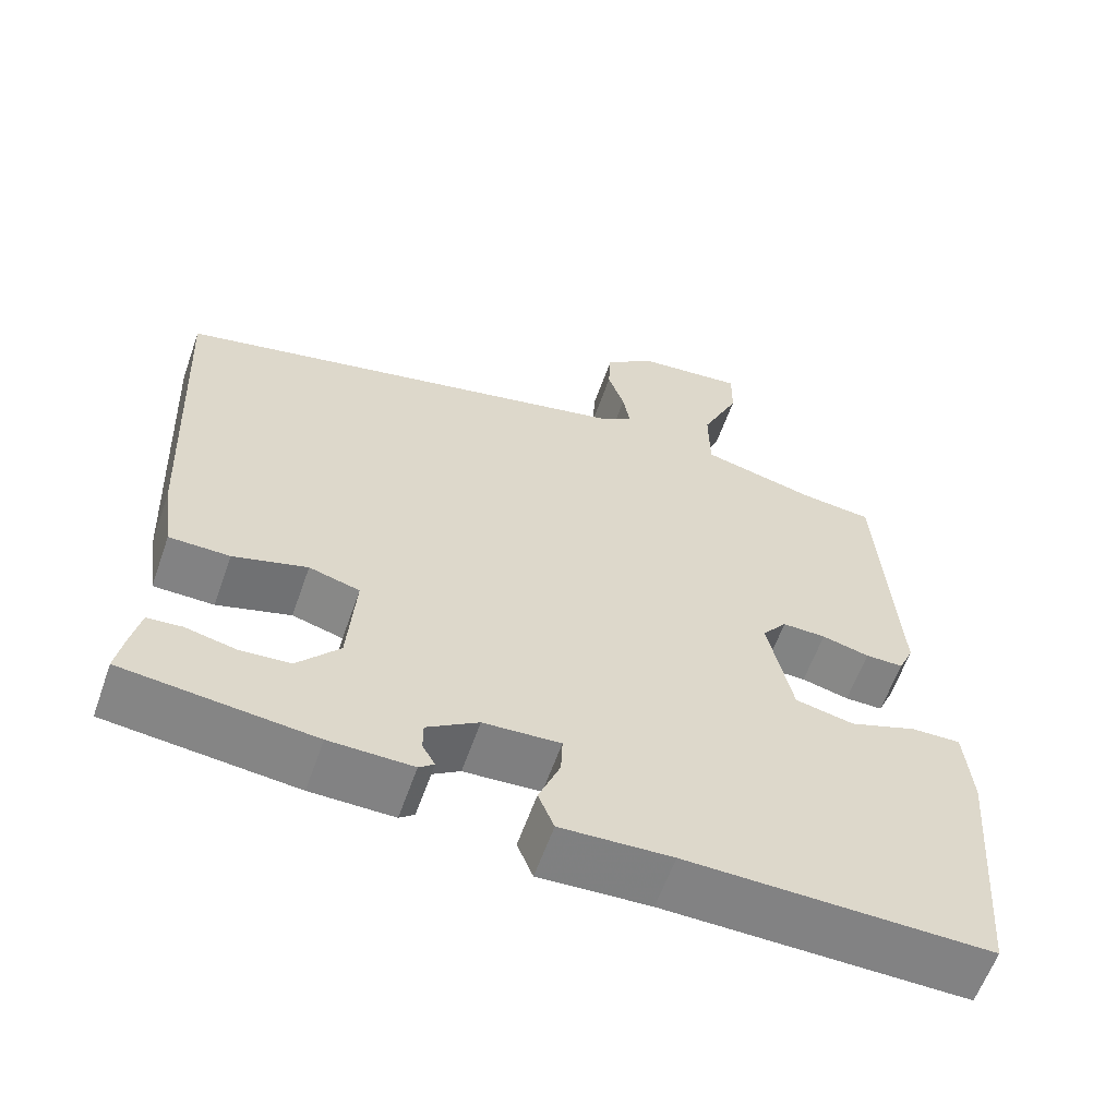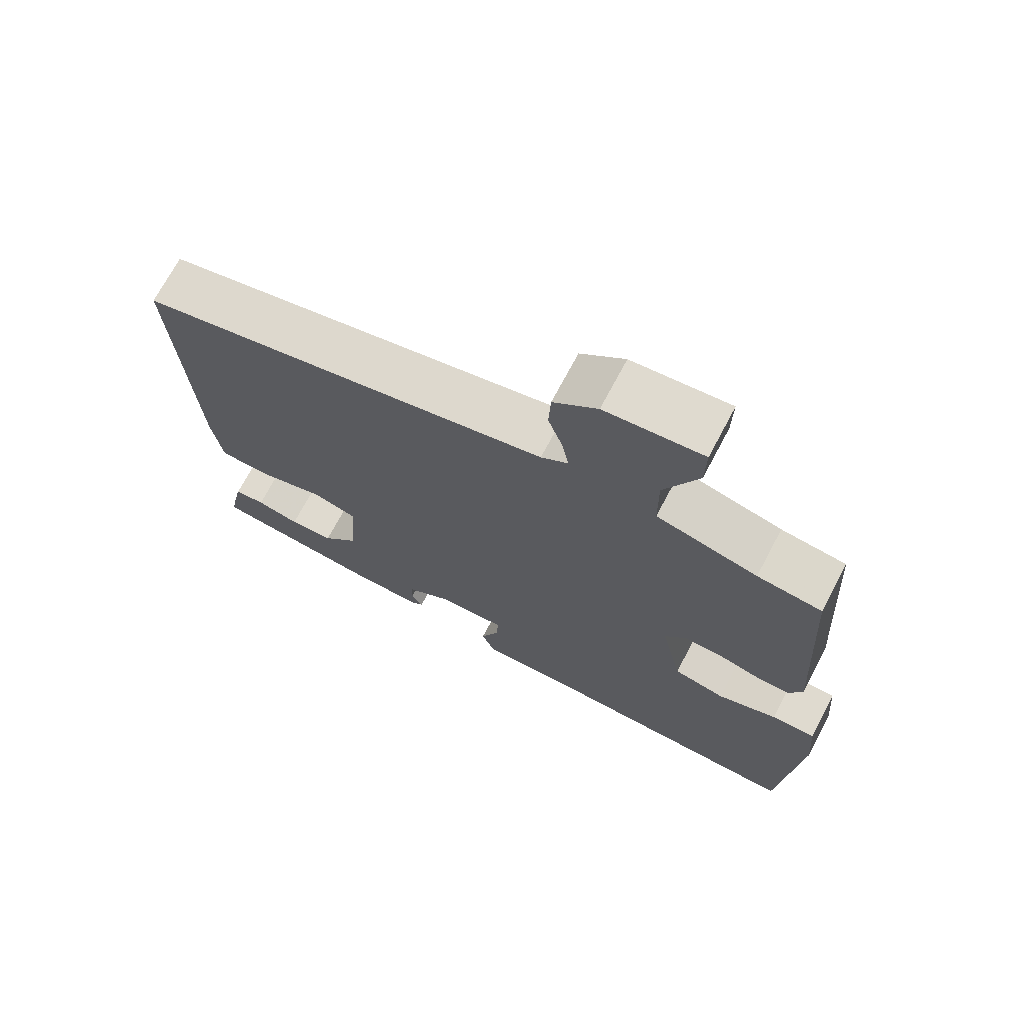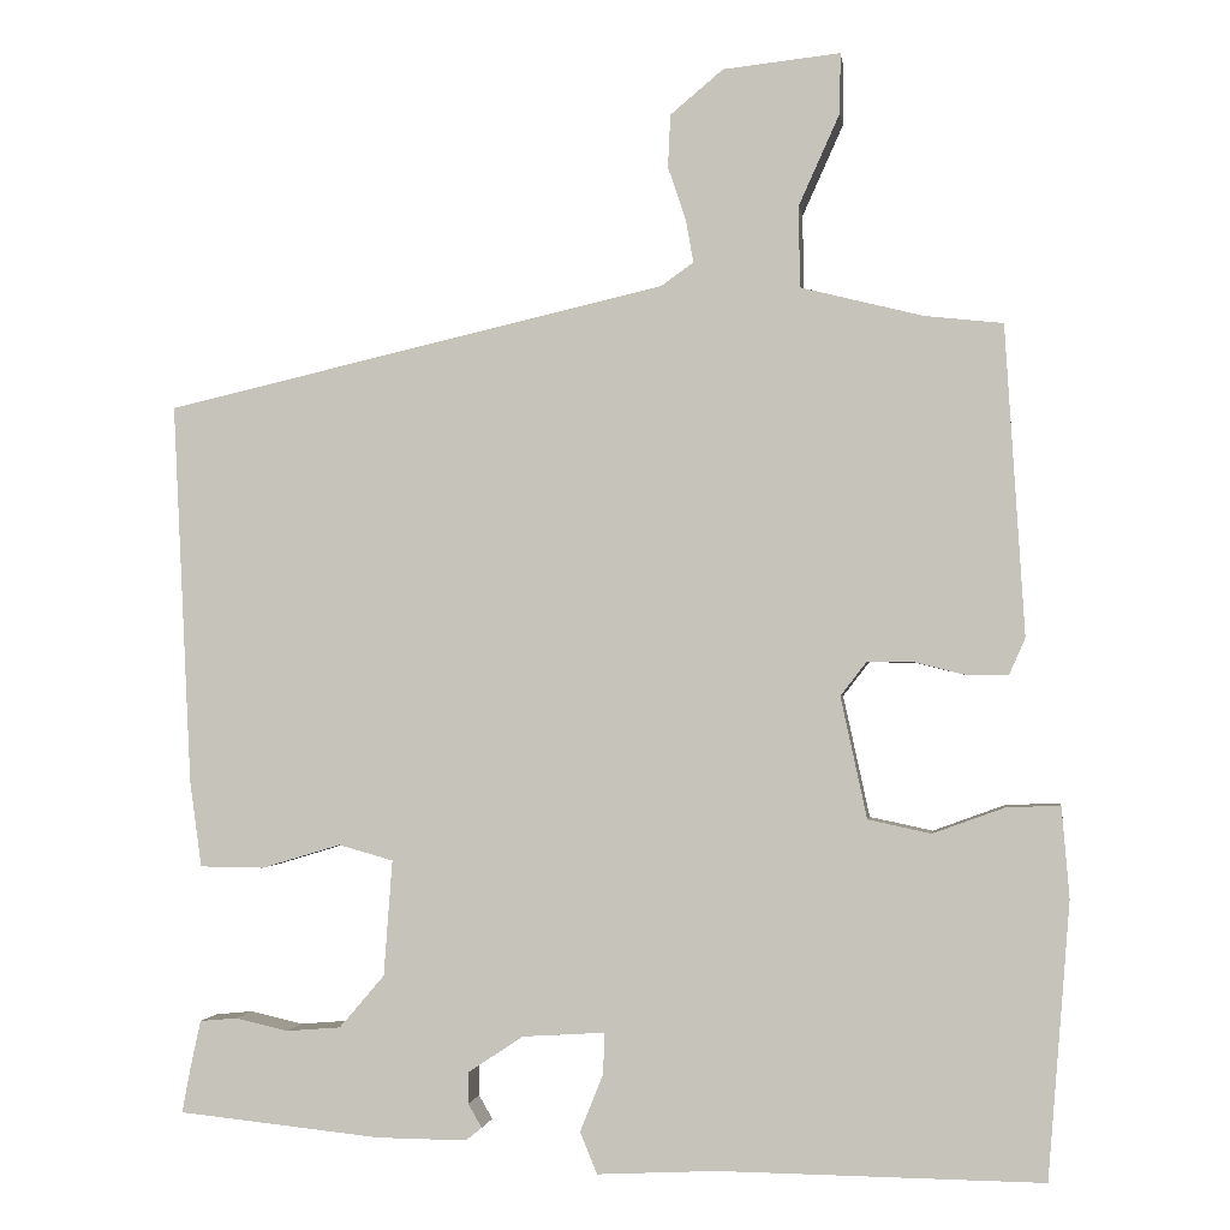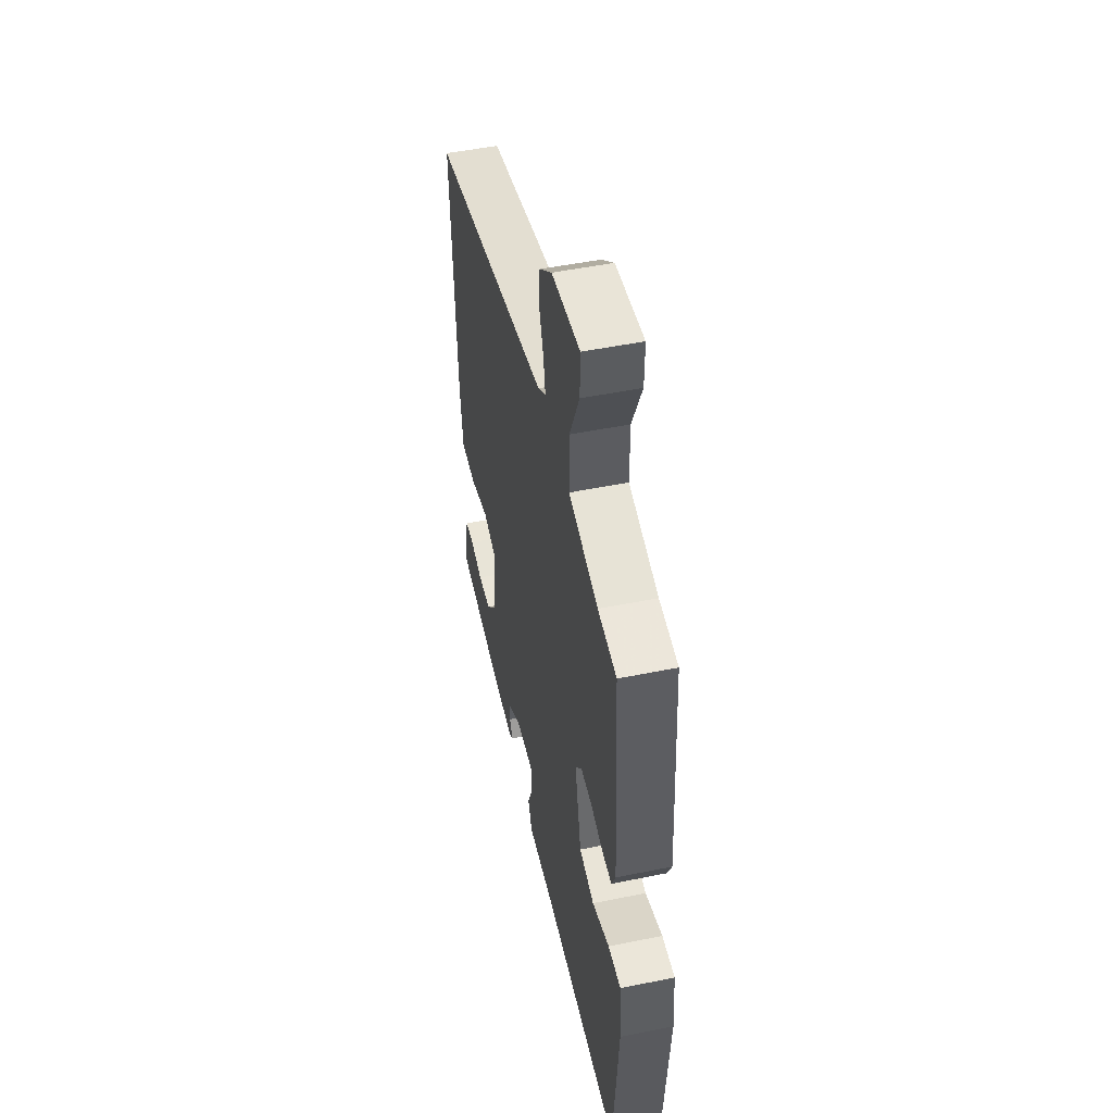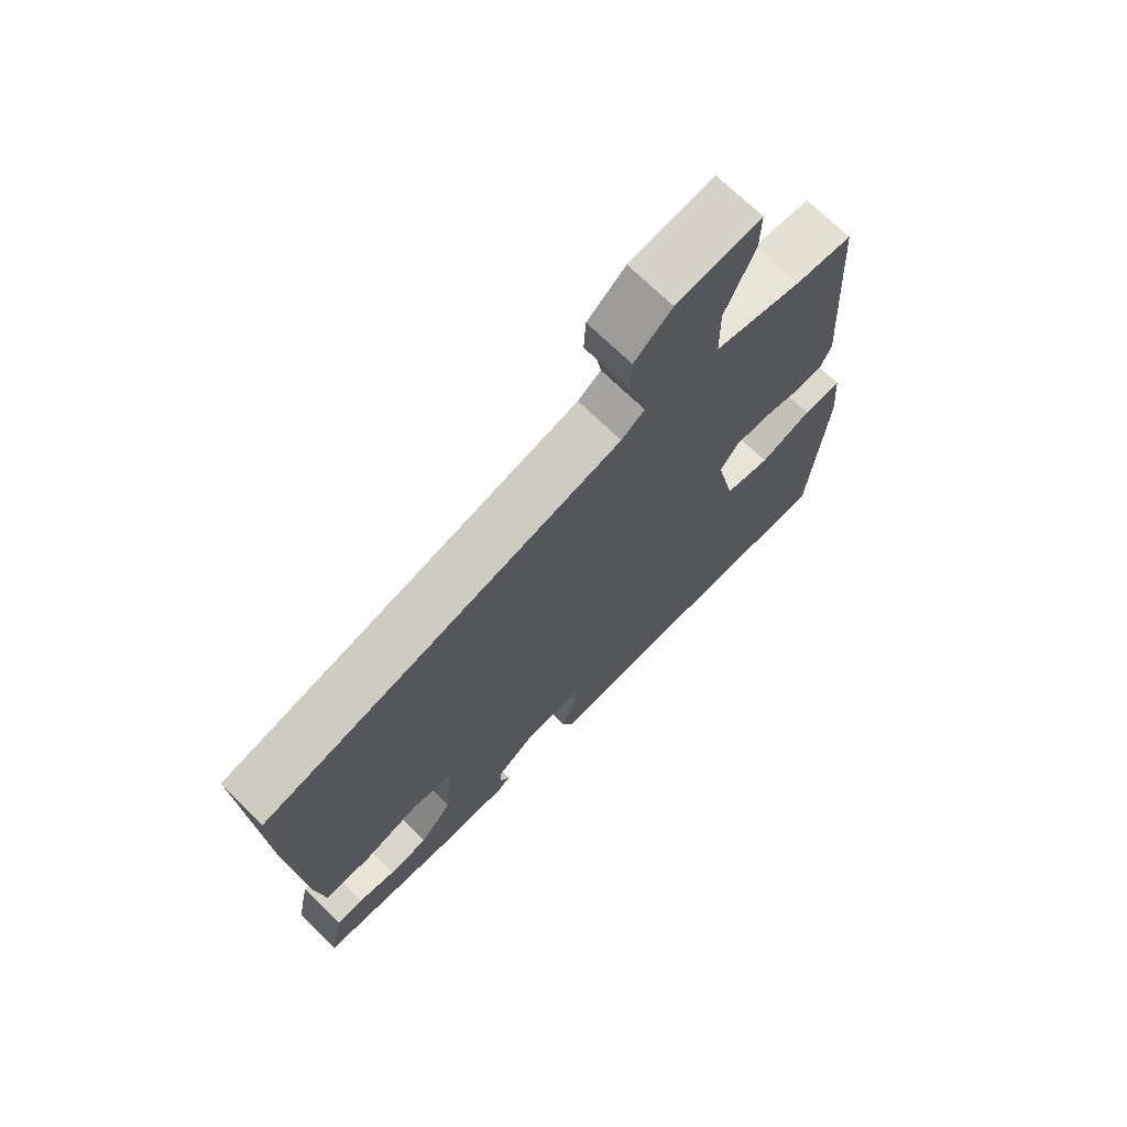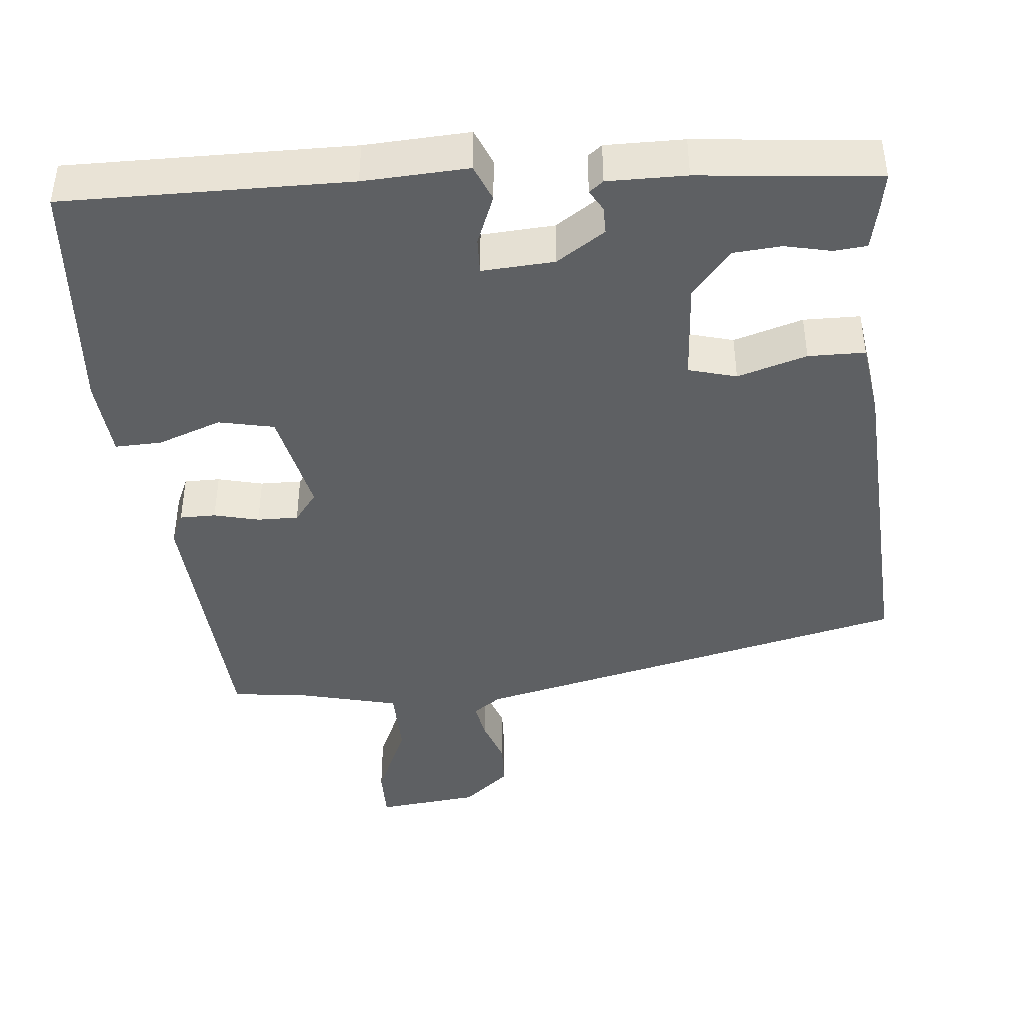
<metadata>
{"format":"obj","ext":"obj","renderer":"f3d","projection":"perspective","resolution":1024,"background":"white","views":[{"elev":-60.7,"azim":-19.4,"up":"+Z"},{"elev":71.2,"azim":27.9,"up":"+Z"},{"elev":-1.6,"azim":7.6,"up":"+Z"},{"elev":50.0,"azim":77.4,"up":"+Z"},{"elev":71.1,"azim":-45.6,"up":"+Z"},{"elev":-42.5,"azim":-174.4,"up":"+Y"}]}
</metadata>
<code>
v -0.514 0.07 0.408
v 0.076 0.07 0.544
v 0.114 0.07 0.571
v 0.105 0.07 0.622
v 0.084 0.07 0.684
v 0.087 0.07 0.746
v 0.149 0.07 0.798
v 0.287 0.07 0.813
v 0.286 0.07 0.742
v 0.238 0.07 0.635
v 0.239 0.07 0.539
v 0.383 0.07 0.503
v 0.475 0.07 0.493
v 0.498 0.07 0.129
v 0.479 0.07 0.086
v 0.431 0.07 0.086
v 0.371 0.07 0.101
v 0.316 0.07 0.102
v 0.285 0.07 0.062
v 0.316 0.07 -0.081
v 0.39 0.07 -0.097
v 0.475 0.07 -0.066
v 0.538 0.07 -0.064
v 0.547 0.07 -0.171
v 0.521 0.07 -0.495
v 0.14 0.07 -0.49
v 0 0.07 -0.497
v -0.02 0.07 -0.448
v 0.007 0.07 -0.381
v 0.009 0.07 -0.332
v -0.088 0.07 -0.338
v -0.153 0.07 -0.381
v -0.153 0.07 -0.418
v -0.137 0.07 -0.446
v -0.156 0.07 -0.461
v -0.261 0.07 -0.46
v -0.5 0.07 -0.435
v -0.491 0.07 -0.386
v -0.478 0.07 -0.326
v -0.434 0.07 -0.322
v -0.372 0.07 -0.336
v -0.308 0.07 -0.331
v -0.255 0.07 -0.269
v -0.245 0.07 -0.133
v -0.309 0.07 -0.115
v -0.402 0.07 -0.143
v -0.478 0.07 -0.142
v -0.492 0.07 -0.041
v -0.514 0 0.408
v 0.076 0 0.544
v 0.114 0 0.571
v 0.105 0 0.622
v 0.084 0 0.684
v 0.087 0 0.746
v 0.149 0 0.798
v 0.287 0 0.813
v 0.286 0 0.742
v 0.238 0 0.635
v 0.239 0 0.539
v 0.383 0 0.503
v 0.475 0 0.493
v 0.498 0 0.129
v 0.479 0 0.086
v 0.431 0 0.086
v 0.371 0 0.101
v 0.316 0 0.102
v 0.285 0 0.062
v 0.316 0 -0.081
v 0.39 0 -0.097
v 0.475 0 -0.066
v 0.538 0 -0.064
v 0.547 0 -0.171
v 0.521 0 -0.495
v 0.14 0 -0.49
v 0 0 -0.497
v -0.02 0 -0.448
v 0.007 0 -0.381
v 0.009 0 -0.332
v -0.088 0 -0.338
v -0.153 0 -0.381
v -0.153 0 -0.418
v -0.137 0 -0.446
v -0.156 0 -0.461
v -0.261 0 -0.46
v -0.5 0 -0.435
v -0.491 0 -0.386
v -0.478 0 -0.326
v -0.434 0 -0.322
v -0.372 0 -0.336
v -0.308 0 -0.331
v -0.255 0 -0.269
v -0.245 0 -0.133
v -0.309 0 -0.115
v -0.402 0 -0.143
v -0.478 0 -0.142
v -0.492 0 -0.041
f 48 1 2
f 47 48 2
f 46 47 2
f 45 46 2
f 44 45 2 3
f 43 44 3
f 39 40 41
f 38 39 41
f 37 38 41
f 36 37 41
f 35 36 41
f 34 35 41
f 33 34 41
f 32 33 41 42
f 31 32 42 43
f 26 27 28 29
f 26 29 30
f 25 26 30
f 24 25 30
f 23 24 30
f 22 23 30
f 21 22 30
f 30 31 43
f 21 30 43
f 20 21 43
f 15 16 17
f 14 15 17
f 13 14 17
f 12 13 17
f 11 12 17 18
f 8 9 10
f 7 8 10
f 6 7 10
f 5 6 10
f 4 5 10
f 3 4 10 11
f 19 20 43 3
f 3 11 18 19
f 50 49 96
f 50 96 95
f 50 95 94
f 50 94 93
f 51 50 93 92
f 51 92 91
f 89 88 87
f 89 87 86
f 89 86 85
f 89 85 84
f 89 84 83
f 89 83 82
f 89 82 81
f 90 89 81 80
f 91 90 80 79
f 77 76 75 74
f 78 77 74
f 78 74 73
f 78 73 72
f 78 72 71
f 78 71 70
f 78 70 69
f 91 79 78
f 91 78 69
f 91 69 68
f 65 64 63
f 65 63 62
f 65 62 61
f 65 61 60
f 66 65 60 59
f 58 57 56
f 58 56 55
f 58 55 54
f 58 54 53
f 58 53 52
f 59 58 52 51
f 51 91 68 67
f 67 66 59 51
f 1 49 50 2
f 2 50 51 3
f 3 51 52 4
f 4 52 53 5
f 5 53 54 6
f 6 54 55 7
f 7 55 56 8
f 8 56 57 9
f 9 57 58 10
f 10 58 59 11
f 11 59 60 12
f 12 60 61 13
f 13 61 62 14
f 14 62 63 15
f 15 63 64 16
f 16 64 65 17
f 17 65 66 18
f 18 66 67 19
f 19 67 68 20
f 20 68 69 21
f 21 69 70 22
f 22 70 71 23
f 23 71 72 24
f 24 72 73 25
f 25 73 74 26
f 26 74 75 27
f 27 75 76 28
f 28 76 77 29
f 29 77 78 30
f 30 78 79 31
f 31 79 80 32
f 32 80 81 33
f 33 81 82 34
f 34 82 83 35
f 35 83 84 36
f 36 84 85 37
f 37 85 86 38
f 38 86 87 39
f 39 87 88 40
f 40 88 89 41
f 41 89 90 42
f 42 90 91 43
f 43 91 92 44
f 44 92 93 45
f 45 93 94 46
f 46 94 95 47
f 47 95 96 48
f 48 96 49 1

</code>
